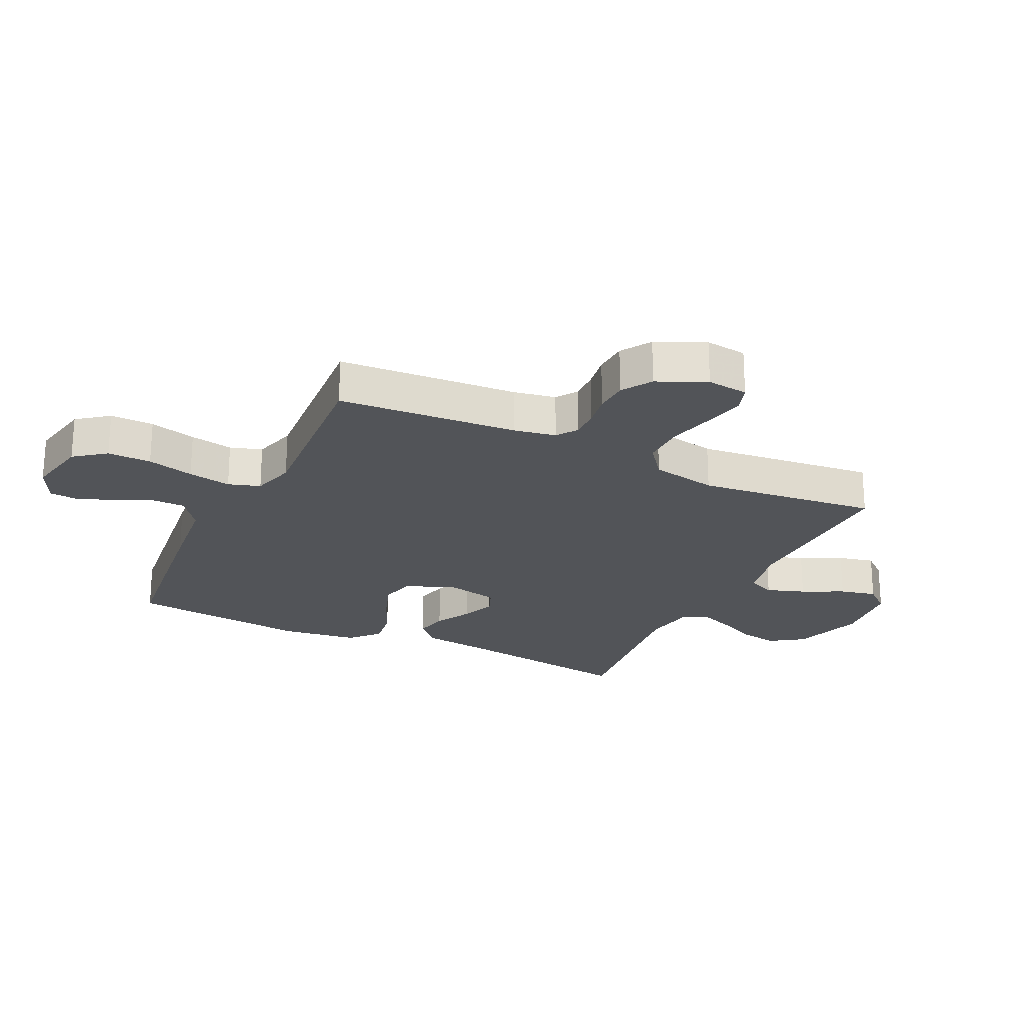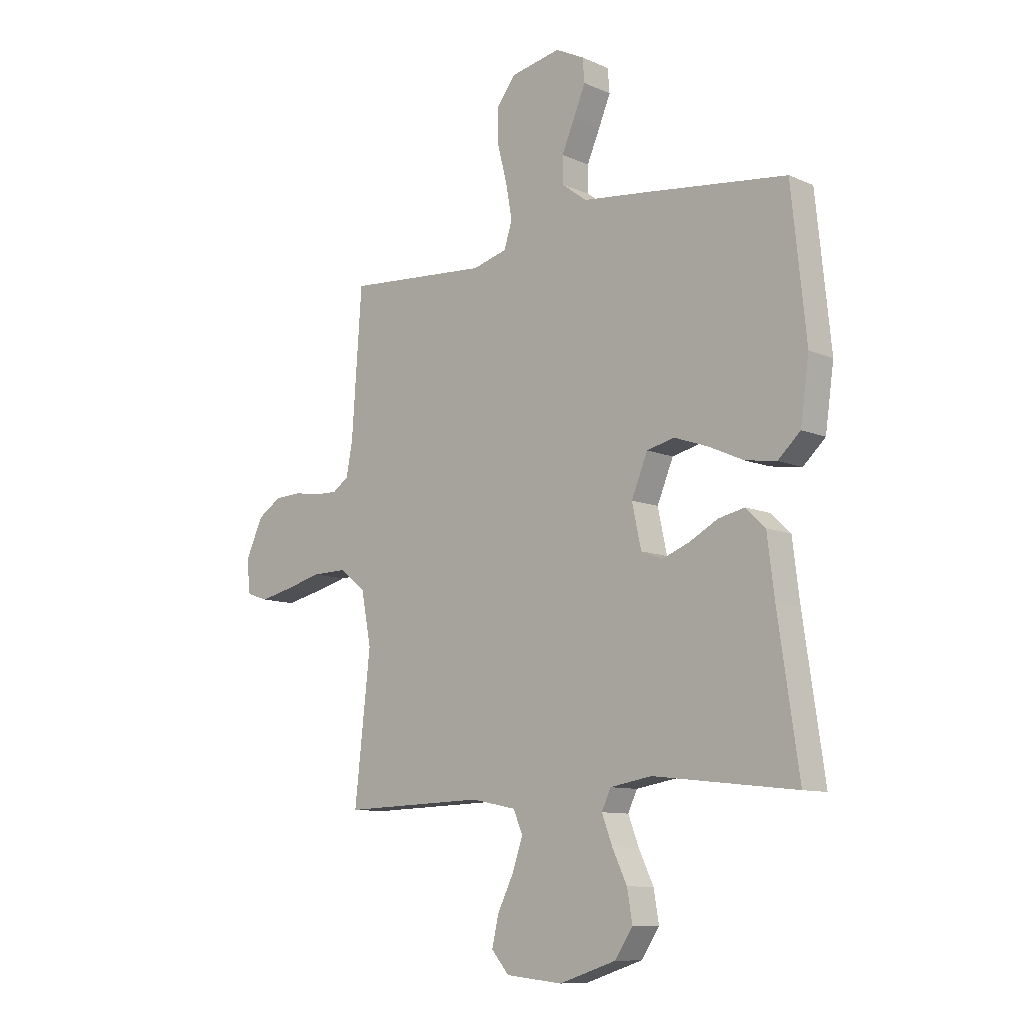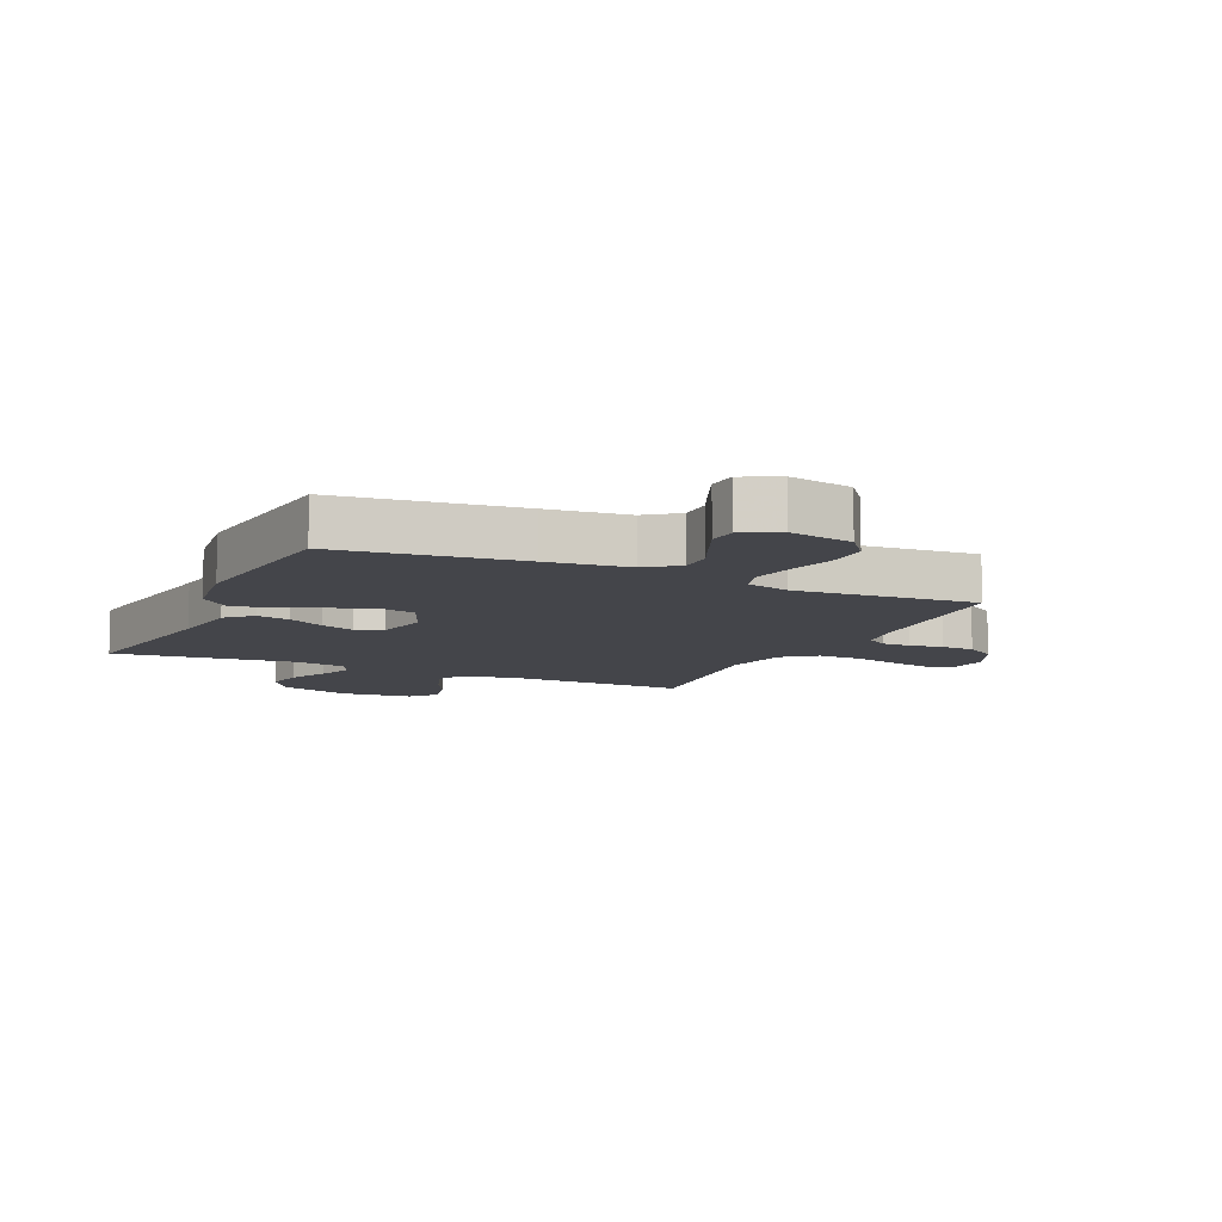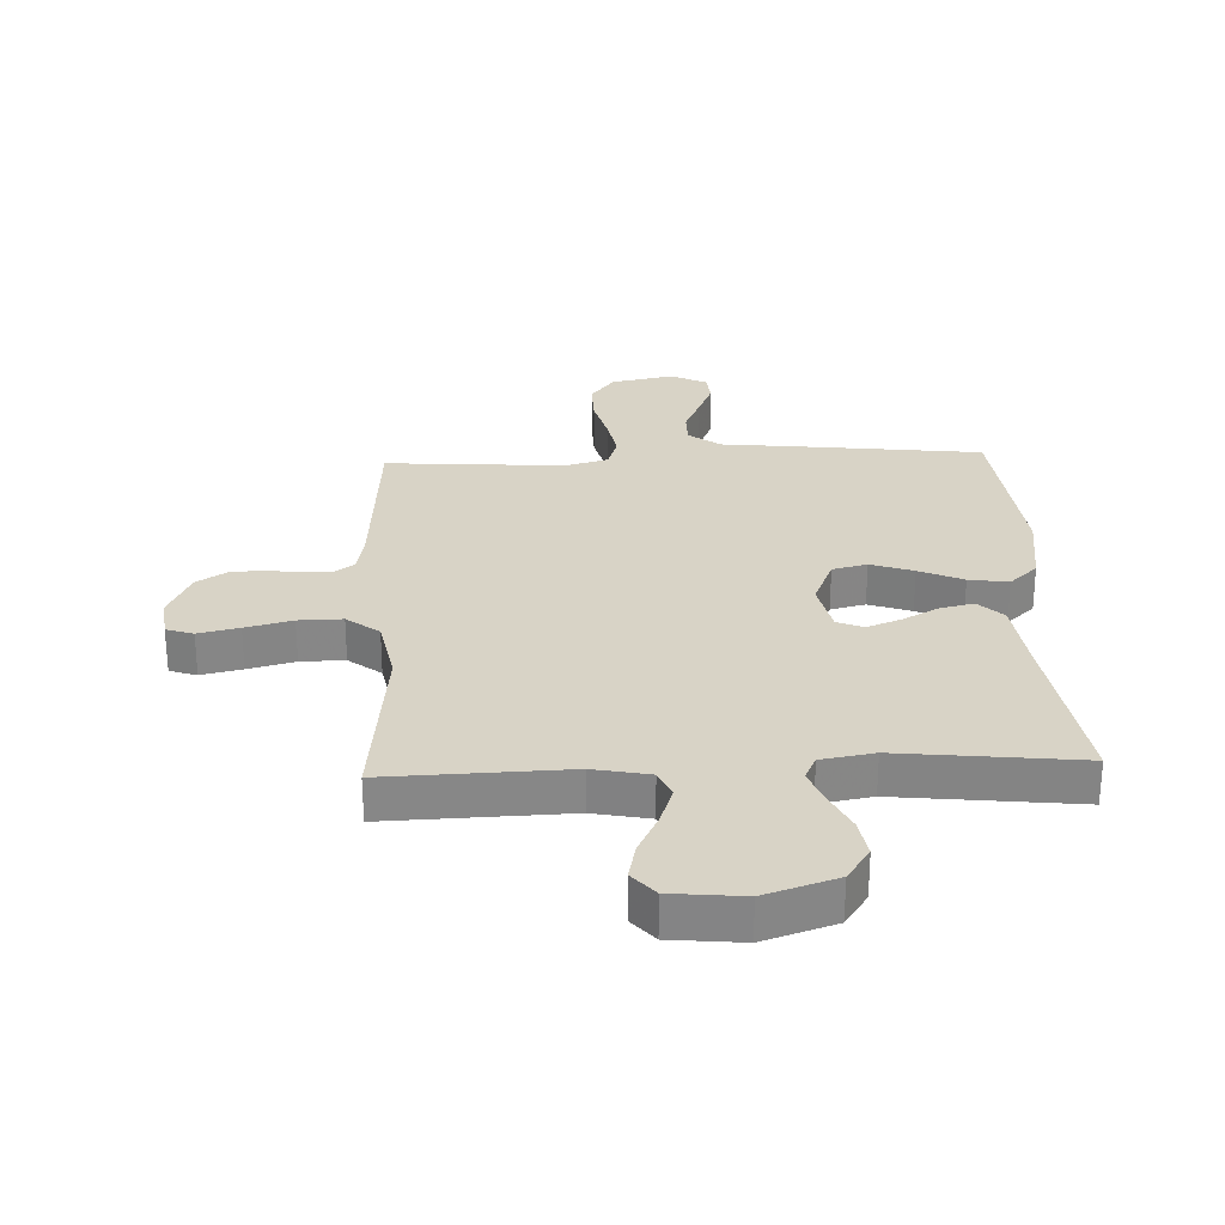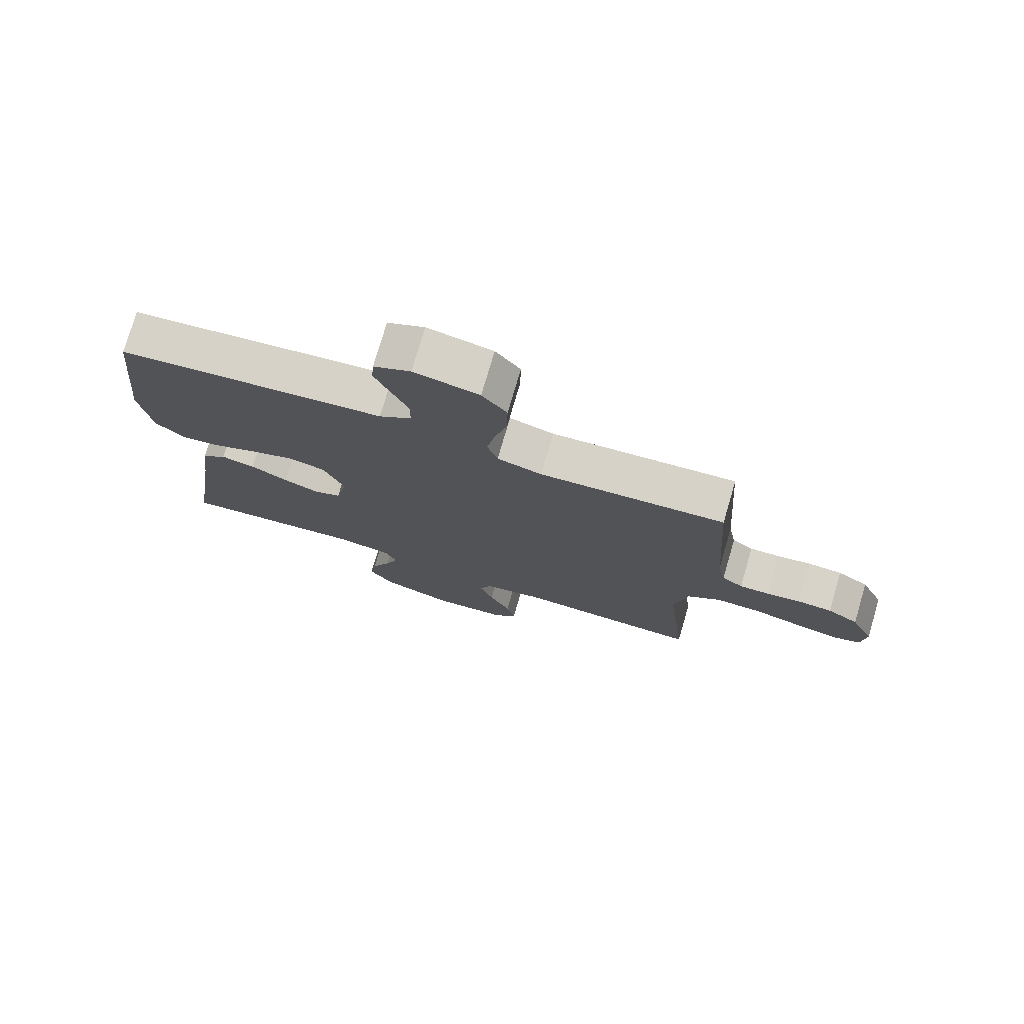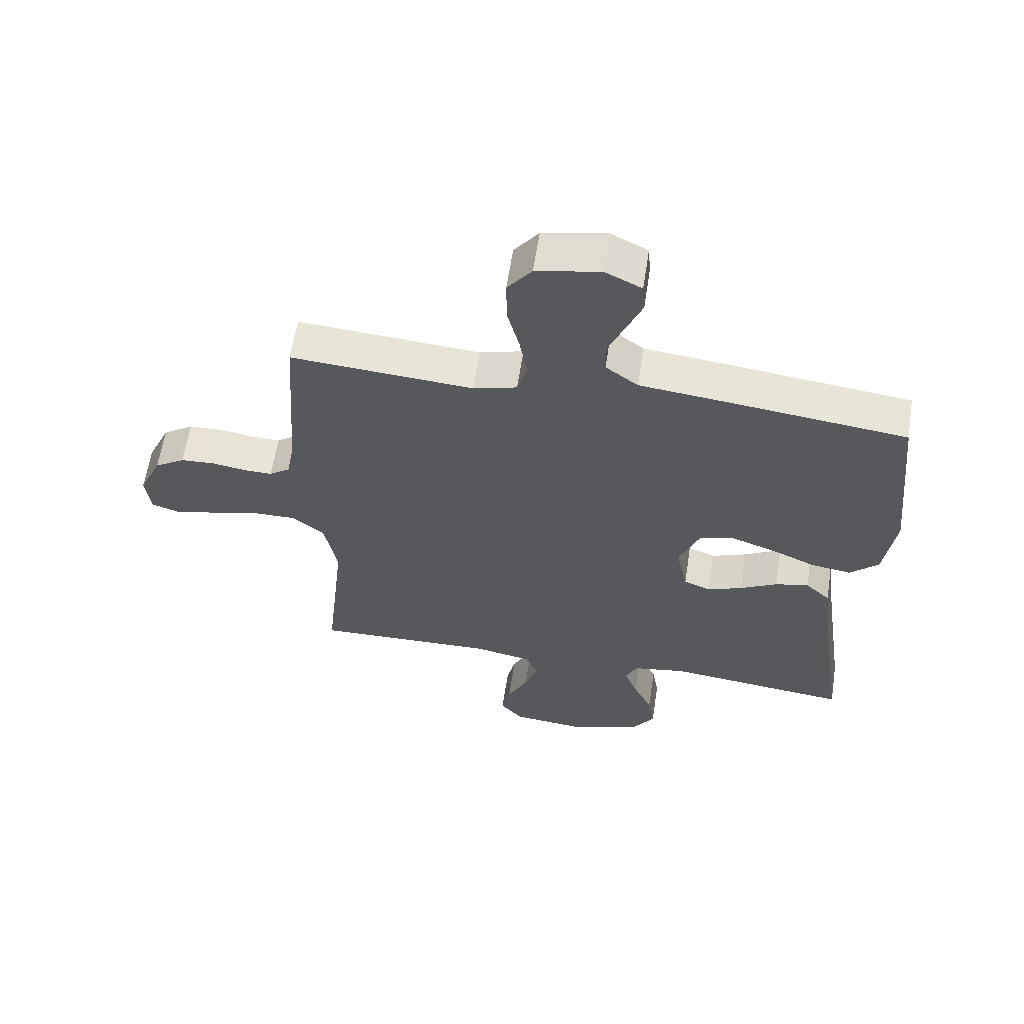
<metadata>
{"format":"obj","ext":"obj","renderer":"f3d","projection":"perspective","resolution":1024,"background":"white","views":[{"elev":-23.3,"azim":64.3,"up":"+Y"},{"elev":-10.0,"azim":-137.9,"up":"+Z"},{"elev":-9.3,"azim":-24.7,"up":"+Y"},{"elev":28.0,"azim":177.5,"up":"+Y"},{"elev":76.2,"azim":16.4,"up":"+Z"},{"elev":60.9,"azim":-171.3,"up":"+Z"}]}
</metadata>
<code>
v -0.5 0.07 -0.5
v -0.456 0.07 -0.2
v -0.441 0.07 -0.079
v -0.4 0.07 -0.04
v -0.345 0.07 -0.052
v -0.284 0.07 -0.085
v -0.227 0.07 -0.107
v -0.183 0.07 -0.089
v -0.164 0.07 0
v -0.198 0.07 0.082
v -0.256 0.07 0.096
v -0.327 0.07 0.071
v -0.4 0.07 0.038
v -0.466 0.07 0.028
v -0.513 0.07 0.072
v -0.531 0.07 0.2
v -0.5 0.07 0.5
v -0.2 0.07 0.536
v -0.065 0.07 0.551
v -0.012 0.07 0.591
v -0.012 0.07 0.646
v -0.039 0.07 0.708
v -0.064 0.07 0.768
v -0.06 0.07 0.817
v 0 0.07 0.847
v 0.105 0.07 0.826
v 0.145 0.07 0.774
v 0.144 0.07 0.701
v 0.124 0.07 0.623
v 0.111 0.07 0.551
v 0.128 0.07 0.498
v 0.2 0.07 0.478
v 0.5 0.07 0.5
v 0.521 0.07 0.2
v 0.534 0.07 0.13
v 0.568 0.07 0.106
v 0.616 0.07 0.107
v 0.671 0.07 0.116
v 0.727 0.07 0.113
v 0.777 0.07 0.081
v 0.814 0.07 0
v 0.806 0.07 -0.069
v 0.761 0.07 -0.084
v 0.693 0.07 -0.069
v 0.615 0.07 -0.049
v 0.542 0.07 -0.048
v 0.488 0.07 -0.09
v 0.467 0.07 -0.2
v 0.5 0.07 -0.5
v 0.2 0.07 -0.491
v 0.106 0.07 -0.51
v 0.086 0.07 -0.556
v 0.108 0.07 -0.62
v 0.142 0.07 -0.689
v 0.156 0.07 -0.75
v 0.119 0.07 -0.793
v 0 0.07 -0.805
v -0.119 0.07 -0.766
v -0.157 0.07 -0.71
v -0.146 0.07 -0.645
v -0.115 0.07 -0.58
v -0.093 0.07 -0.522
v -0.112 0.07 -0.481
v -0.2 0.07 -0.466
v -0.5 0 -0.5
v -0.456 0 -0.2
v -0.441 0 -0.079
v -0.4 0 -0.04
v -0.345 0 -0.052
v -0.284 0 -0.085
v -0.227 0 -0.107
v -0.183 0 -0.089
v -0.164 0 0
v -0.198 0 0.082
v -0.256 0 0.096
v -0.327 0 0.071
v -0.4 0 0.038
v -0.466 0 0.028
v -0.513 0 0.072
v -0.531 0 0.2
v -0.5 0 0.5
v -0.2 0 0.536
v -0.065 0 0.551
v -0.012 0 0.591
v -0.012 0 0.646
v -0.039 0 0.708
v -0.064 0 0.768
v -0.06 0 0.817
v 0 0 0.847
v 0.105 0 0.826
v 0.145 0 0.774
v 0.144 0 0.701
v 0.124 0 0.623
v 0.111 0 0.551
v 0.128 0 0.498
v 0.2 0 0.478
v 0.5 0 0.5
v 0.521 0 0.2
v 0.534 0 0.13
v 0.568 0 0.106
v 0.616 0 0.107
v 0.671 0 0.116
v 0.727 0 0.113
v 0.777 0 0.081
v 0.814 0 0
v 0.806 0 -0.069
v 0.761 0 -0.084
v 0.693 0 -0.069
v 0.615 0 -0.049
v 0.542 0 -0.048
v 0.488 0 -0.09
v 0.467 0 -0.2
v 0.5 0 -0.5
v 0.2 0 -0.491
v 0.106 0 -0.51
v 0.086 0 -0.556
v 0.108 0 -0.62
v 0.142 0 -0.689
v 0.156 0 -0.75
v 0.119 0 -0.793
v 0 0 -0.805
v -0.119 0 -0.766
v -0.157 0 -0.71
v -0.146 0 -0.645
v -0.115 0 -0.58
v -0.093 0 -0.522
v -0.112 0 -0.481
v -0.2 0 -0.466
f 58 59 60 61
f 58 61 62
f 57 58 62
f 56 57 62
f 53 54 55 56
f 52 53 56 62
f 51 52 62 63
f 48 49 50
f 47 48 50 51
f 42 43 44 45
f 40 41 42 45
f 40 45 46
f 37 38 39 40
f 36 37 40 46
f 35 36 46 47
f 32 33 34
f 31 32 34 35
f 26 27 28 29
f 26 29 30
f 25 26 30
f 24 25 30 31
f 21 22 23 24
f 16 17 18 19
f 14 15 16 19
f 12 13 14 19
f 11 12 19 20
f 10 11 20
f 9 10 20
f 8 9 20
f 3 4 5 6
f 2 3 6 7
f 64 1 2 7
f 63 64 7 8
f 51 63 8 20
f 31 35 47 51
f 31 51 20 21
f 21 24 31
f 125 124 123 122
f 126 125 122
f 126 122 121
f 126 121 120
f 120 119 118 117
f 126 120 117 116
f 127 126 116 115
f 114 113 112
f 115 114 112 111
f 109 108 107 106
f 109 106 105 104
f 110 109 104
f 104 103 102 101
f 110 104 101 100
f 111 110 100 99
f 98 97 96
f 99 98 96 95
f 93 92 91 90
f 94 93 90
f 94 90 89
f 95 94 89 88
f 88 87 86 85
f 83 82 81 80
f 83 80 79 78
f 83 78 77 76
f 84 83 76 75
f 84 75 74
f 84 74 73
f 84 73 72
f 70 69 68 67
f 71 70 67 66
f 71 66 65 128
f 72 71 128 127
f 84 72 127 115
f 115 111 99 95
f 85 84 115 95
f 95 88 85
f 1 65 66 2
f 2 66 67 3
f 3 67 68 4
f 4 68 69 5
f 5 69 70 6
f 6 70 71 7
f 7 71 72 8
f 8 72 73 9
f 9 73 74 10
f 10 74 75 11
f 11 75 76 12
f 12 76 77 13
f 13 77 78 14
f 14 78 79 15
f 15 79 80 16
f 16 80 81 17
f 17 81 82 18
f 18 82 83 19
f 19 83 84 20
f 20 84 85 21
f 21 85 86 22
f 22 86 87 23
f 23 87 88 24
f 24 88 89 25
f 25 89 90 26
f 26 90 91 27
f 27 91 92 28
f 28 92 93 29
f 29 93 94 30
f 30 94 95 31
f 31 95 96 32
f 32 96 97 33
f 33 97 98 34
f 34 98 99 35
f 35 99 100 36
f 36 100 101 37
f 37 101 102 38
f 38 102 103 39
f 39 103 104 40
f 40 104 105 41
f 41 105 106 42
f 42 106 107 43
f 43 107 108 44
f 44 108 109 45
f 45 109 110 46
f 46 110 111 47
f 47 111 112 48
f 48 112 113 49
f 49 113 114 50
f 50 114 115 51
f 51 115 116 52
f 52 116 117 53
f 53 117 118 54
f 54 118 119 55
f 55 119 120 56
f 56 120 121 57
f 57 121 122 58
f 58 122 123 59
f 59 123 124 60
f 60 124 125 61
f 61 125 126 62
f 62 126 127 63
f 63 127 128 64
f 64 128 65 1

</code>
